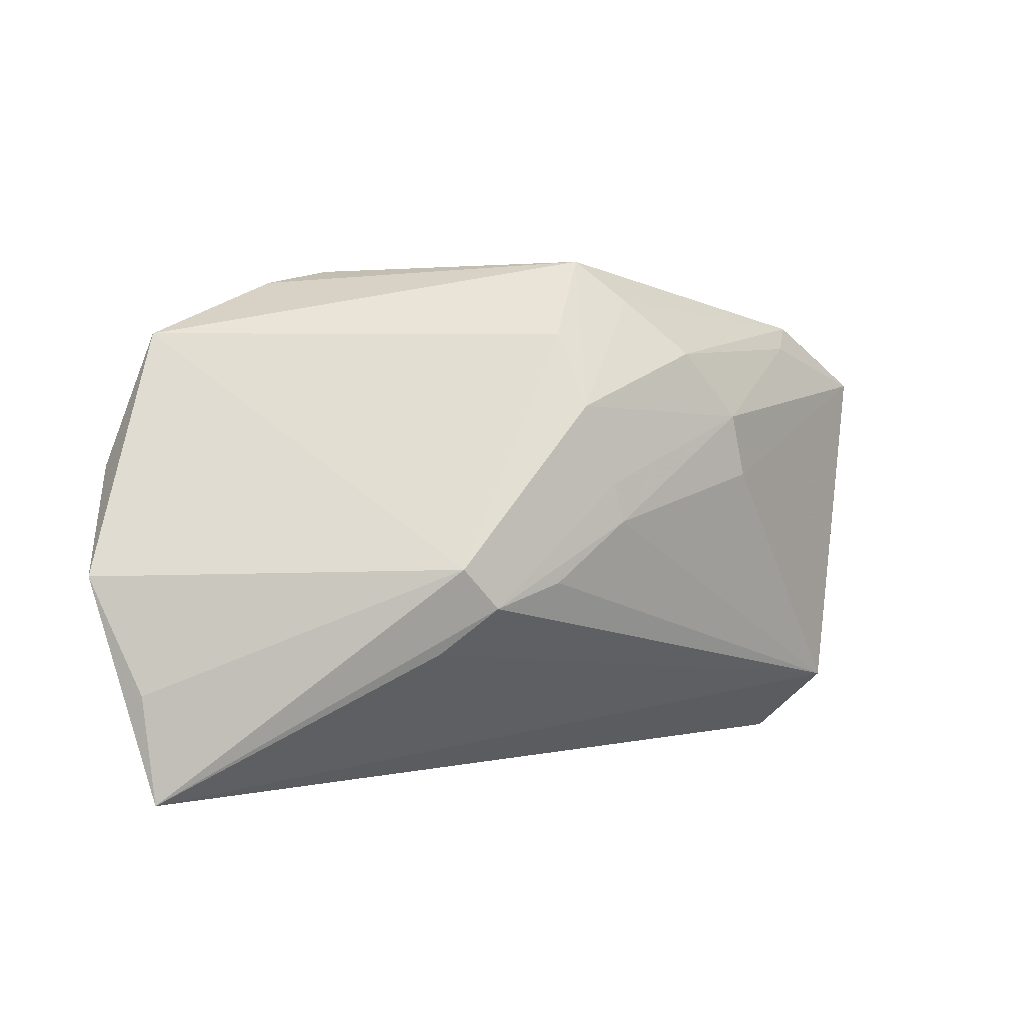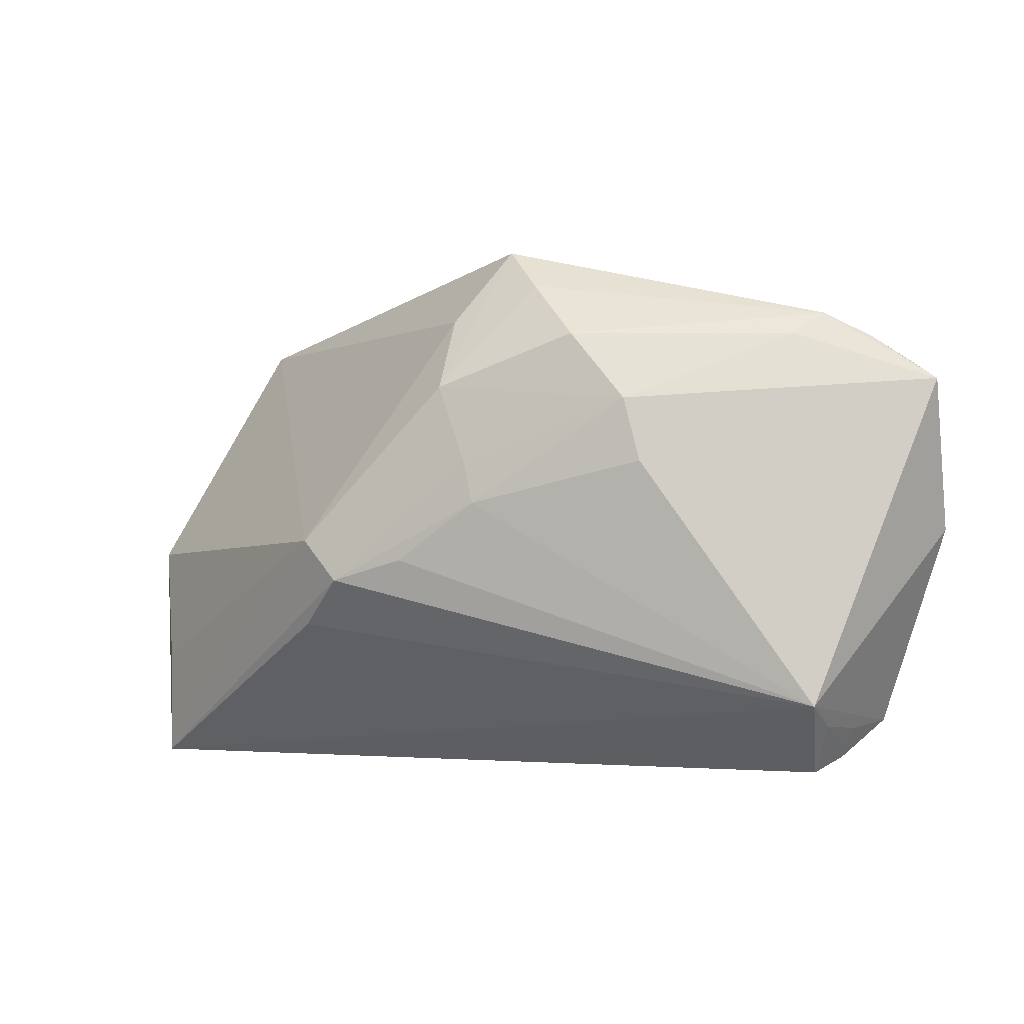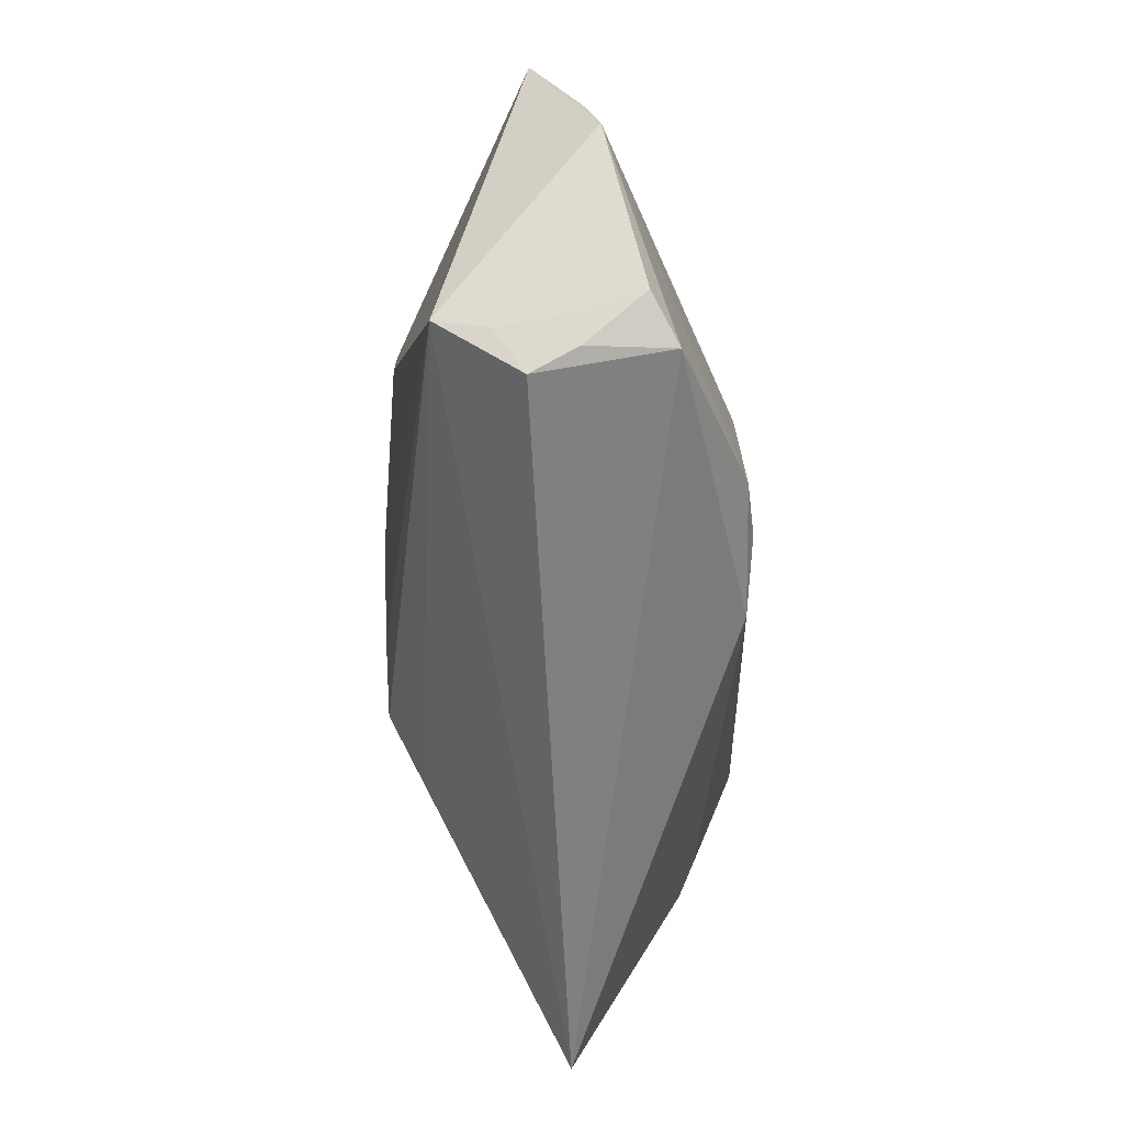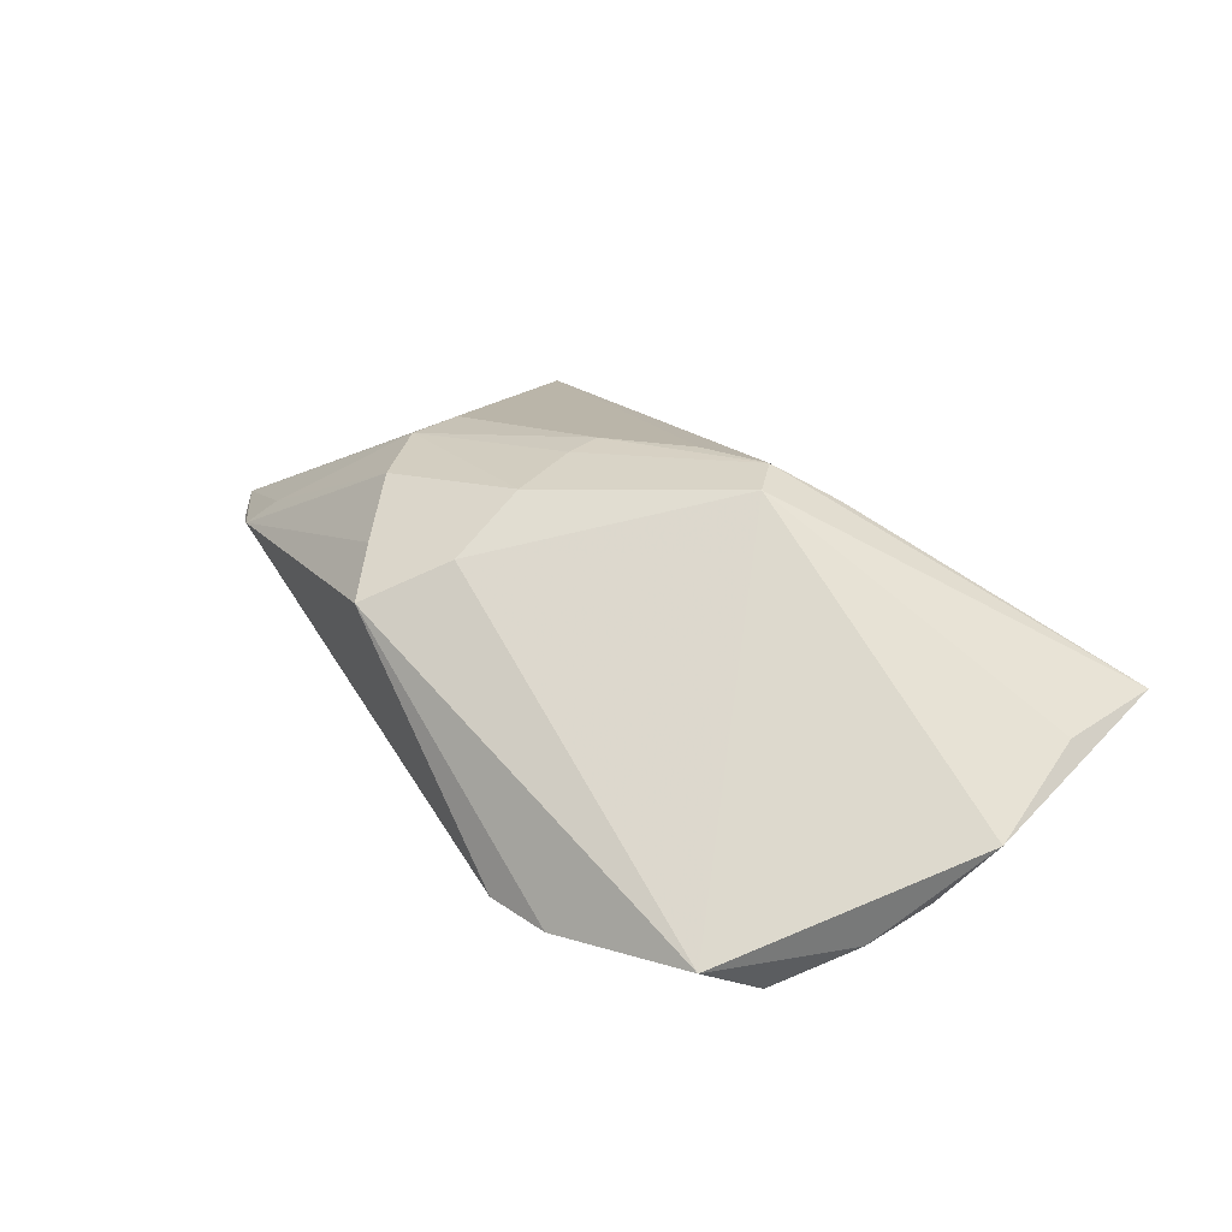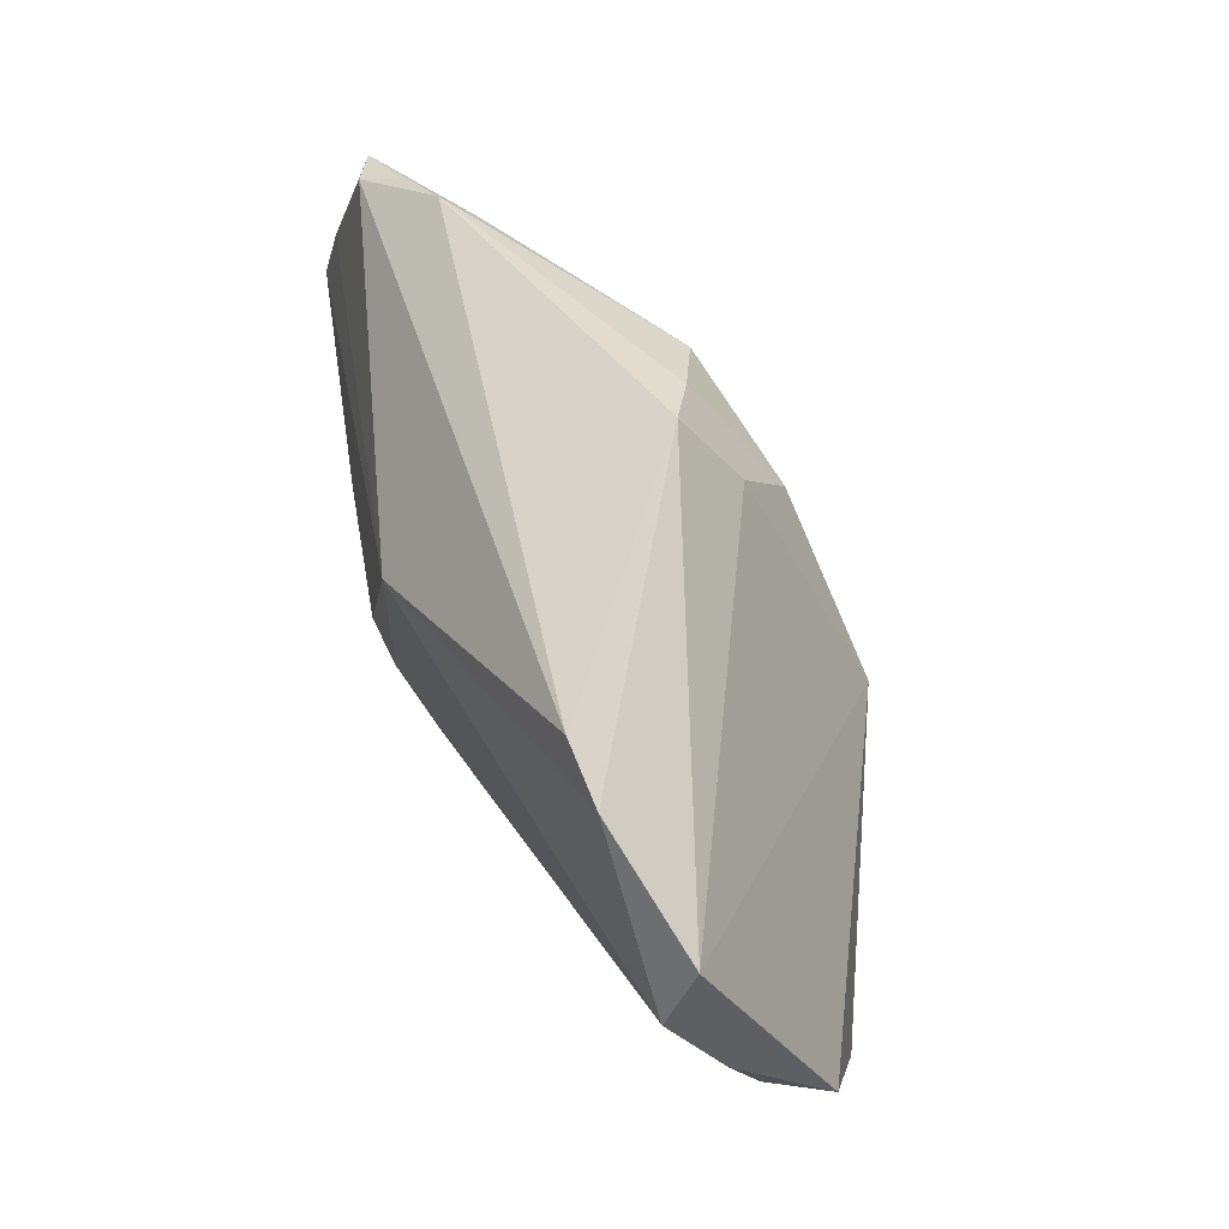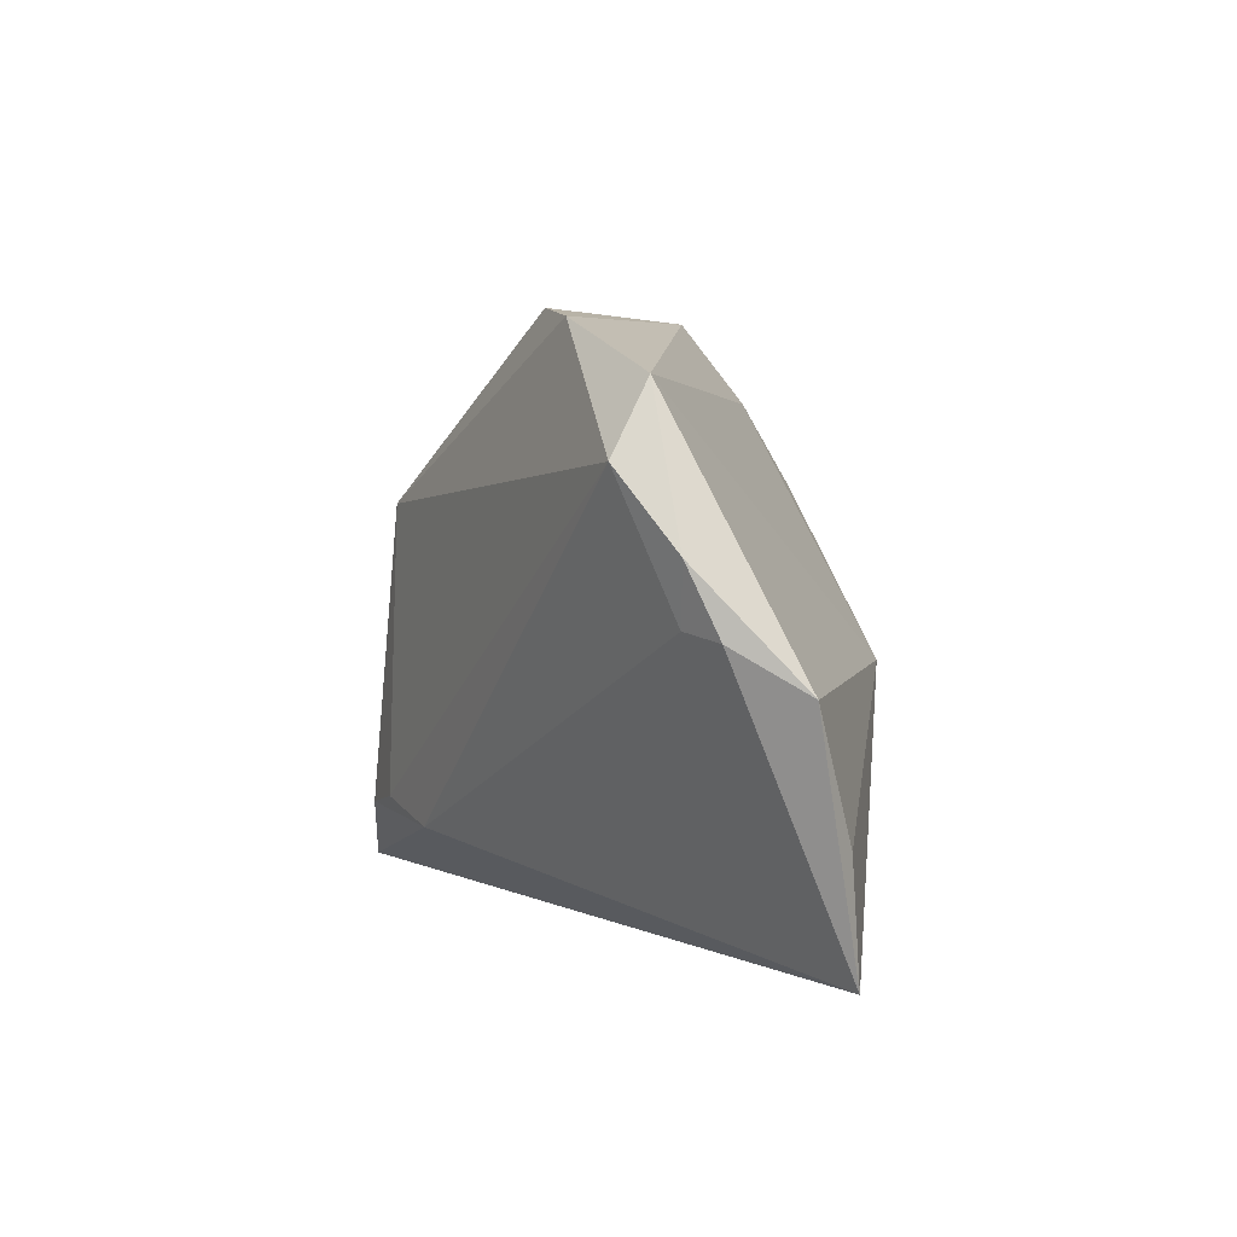
<metadata>
{"format":"obj","ext":"obj","renderer":"f3d","projection":"perspective","resolution":1024,"background":"white","views":[{"elev":5.7,"azim":-32.5,"up":"+Y"},{"elev":-1.9,"azim":21.2,"up":"+Y"},{"elev":-59.3,"azim":91.9,"up":"+Y"},{"elev":24.7,"azim":-128.2,"up":"+Z"},{"elev":68.5,"azim":-121.2,"up":"+Y"},{"elev":1.9,"azim":-114.8,"up":"+Y"}]}
</metadata>
<code>
v -0.04797 0.01812 -0.0203
v 0.03912 0.02393 0.009277
v -0.0561 -0.01832 0.001086
v 0.0009398 0.002339 0.02392
v -0.00439 0.02643 0.0166
v 0.0468 -0.02602 -0.008765
v 0.04146 -0.02919 -0.01184
v 0.003884 -0.02147 -0.01941
v -0.0604 -0.003651 -0.005042
v 0.05625 0.01807 0.003878
v 0.01021 0.01498 -0.0203
v -0.05098 0.002416 -0.01432
v 0.04044 -0.03206 0.004095
v -0.02957 0.0332 -0.01656
v -0.004059 0.01734 0.02264
v 0.05539 0.006777 -0.002265
v -0.009105 -0.00488 0.02399
v 0.05239 0.02073 0.0008071
v 0.04822 0.02362 0.004261
v 0.04295 -0.02592 0.007716
v -0.0001804 0.007321 0.02361
v 0.04236 0.02675 0.005963
v -0.0538 0.009231 -0.01554
v 0.0446 -0.02657 -0.0005223
v -0.04696 0.02645 -0.01551
v 0.01303 -0.01879 -0.0203
v -0.05569 0.00136 -0.01239
v 0.02046 0.01526 0.0218
v -0.05513 -0.03206 0.002503
v 0.006637 0.03069 0.01611
v -0.02158 0.03475 -0.01542
v -0.02282 -0.002298 0.02355
v -0.01826 -0.007472 0.02414
v 0.05587 -0.0009003 -0.004314
v 0.04268 -0.02301 0.01439
v 0.04274 -0.03044 -0.001496
v 0.0017 0.03587 0.01177
v -0.02417 -0.01327 0.01993
v 0.01323 0.02373 0.02088
v 0.02249 0.007384 0.0216
v 0.02051 -0.02018 -0.01955
f 1 11 26
f 10 35 34
f 35 10 40
f 8 1 26
f 9 32 25
f 25 32 5
f 34 35 6
f 6 7 34
f 41 11 34
f 34 7 41
f 26 11 41
f 41 8 26
f 7 8 41
f 31 22 18
f 18 11 31
f 2 22 39
f 2 10 22
f 37 25 5
f 37 22 31
f 21 32 33
f 17 33 35
f 28 40 10
f 28 2 39
f 10 2 28
f 5 32 15
f 15 37 5
f 32 21 15
f 15 28 39
f 21 28 15
f 29 8 7
f 33 32 29
f 35 29 13
f 13 29 7
f 16 10 34
f 16 18 10
f 34 11 16
f 11 18 16
f 22 10 19
f 19 18 22
f 10 18 19
f 14 37 31
f 25 37 14
f 1 25 14
f 31 11 14
f 11 1 14
f 35 40 4
f 4 17 35
f 40 28 4
f 4 28 21
f 4 21 33
f 33 17 4
f 30 15 39
f 37 15 30
f 39 22 30
f 22 37 30
f 1 8 12
f 8 29 12
f 3 32 9
f 9 29 3
f 3 29 32
f 35 33 38
f 38 29 35
f 33 29 38
f 20 6 35
f 35 13 20
f 7 6 36
f 36 13 7
f 36 20 13
f 1 12 23
f 9 25 23
f 23 25 1
f 6 20 24
f 24 36 6
f 20 36 24
f 27 12 29
f 27 23 12
f 27 29 9
f 9 23 27

</code>
